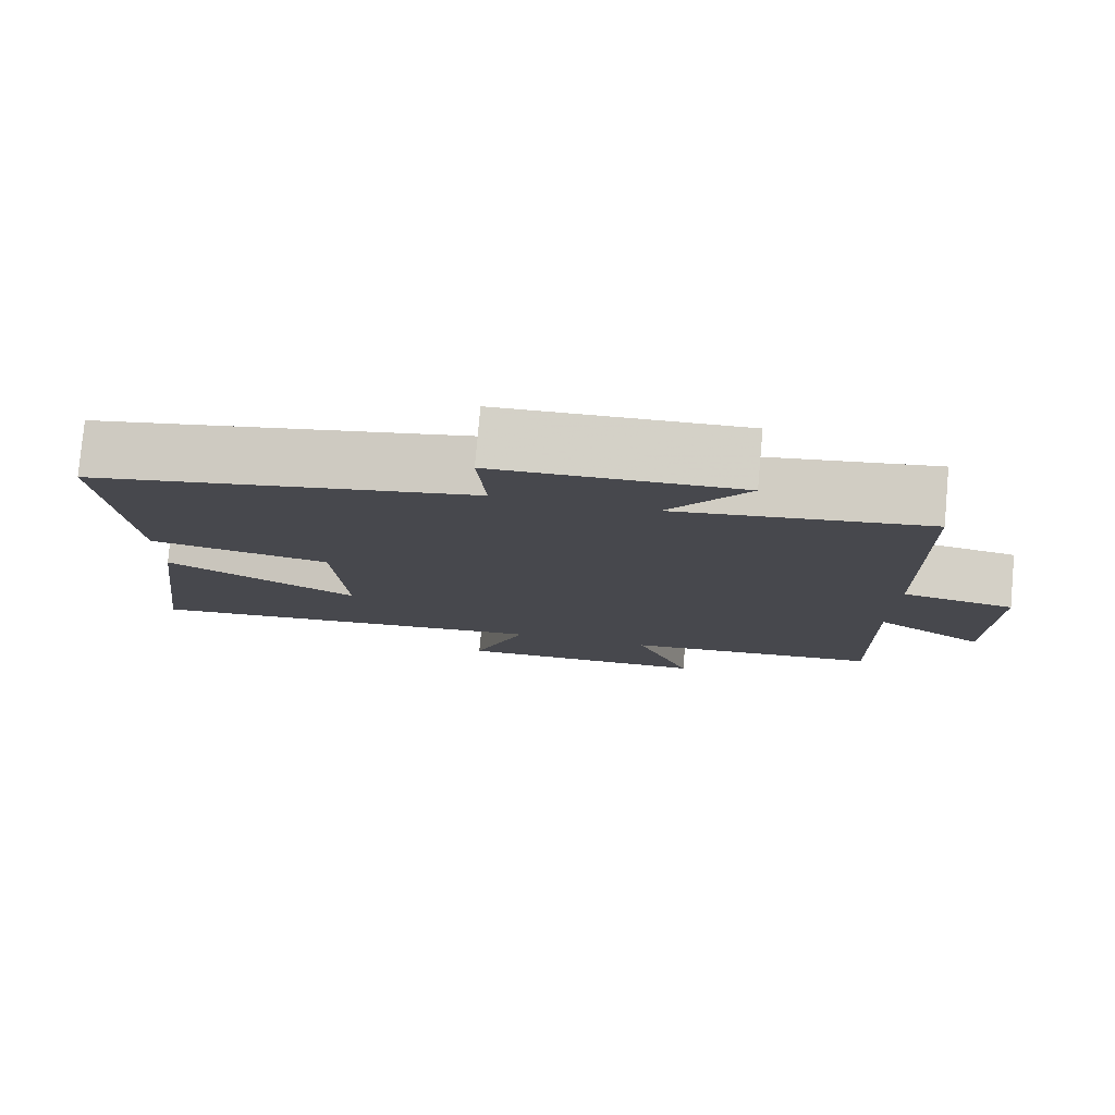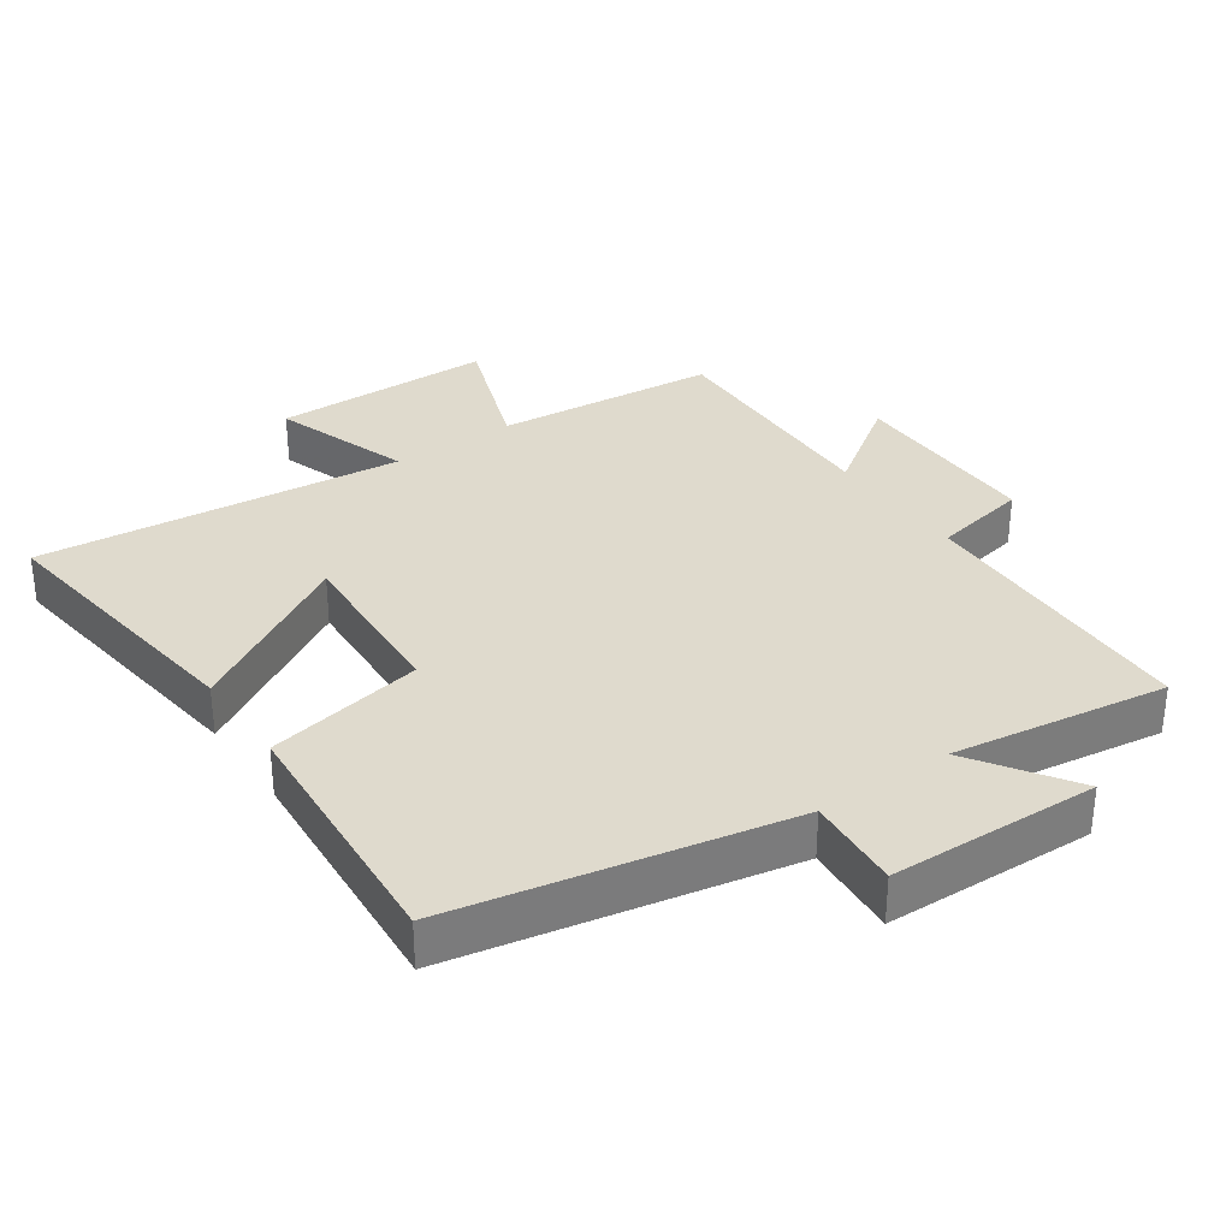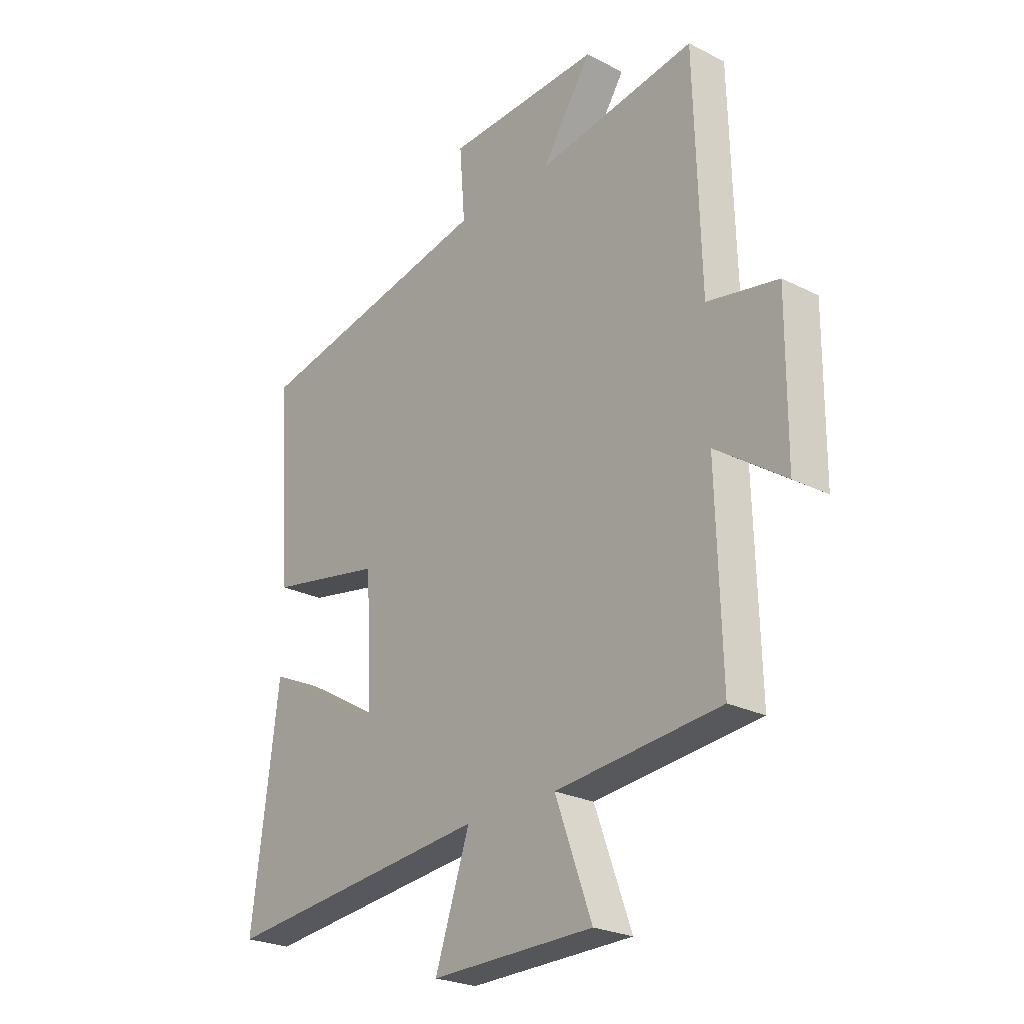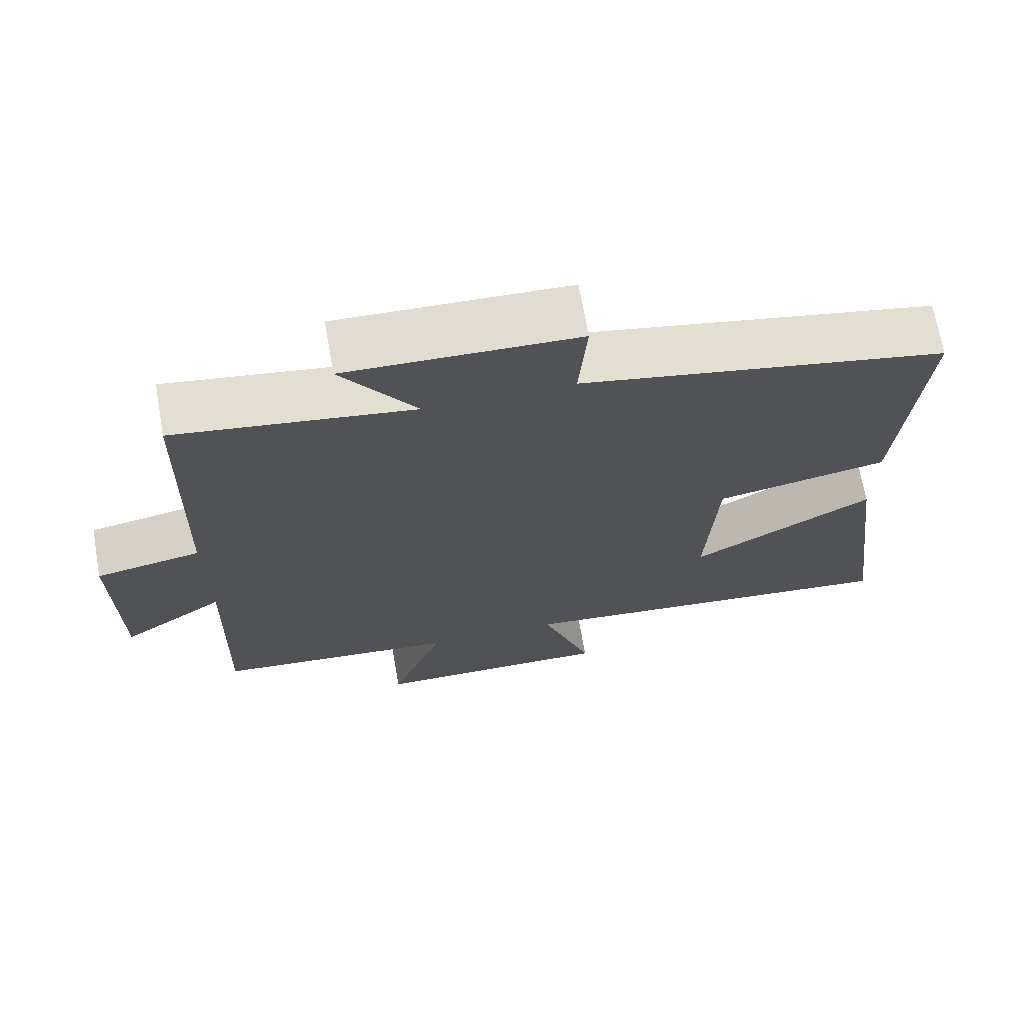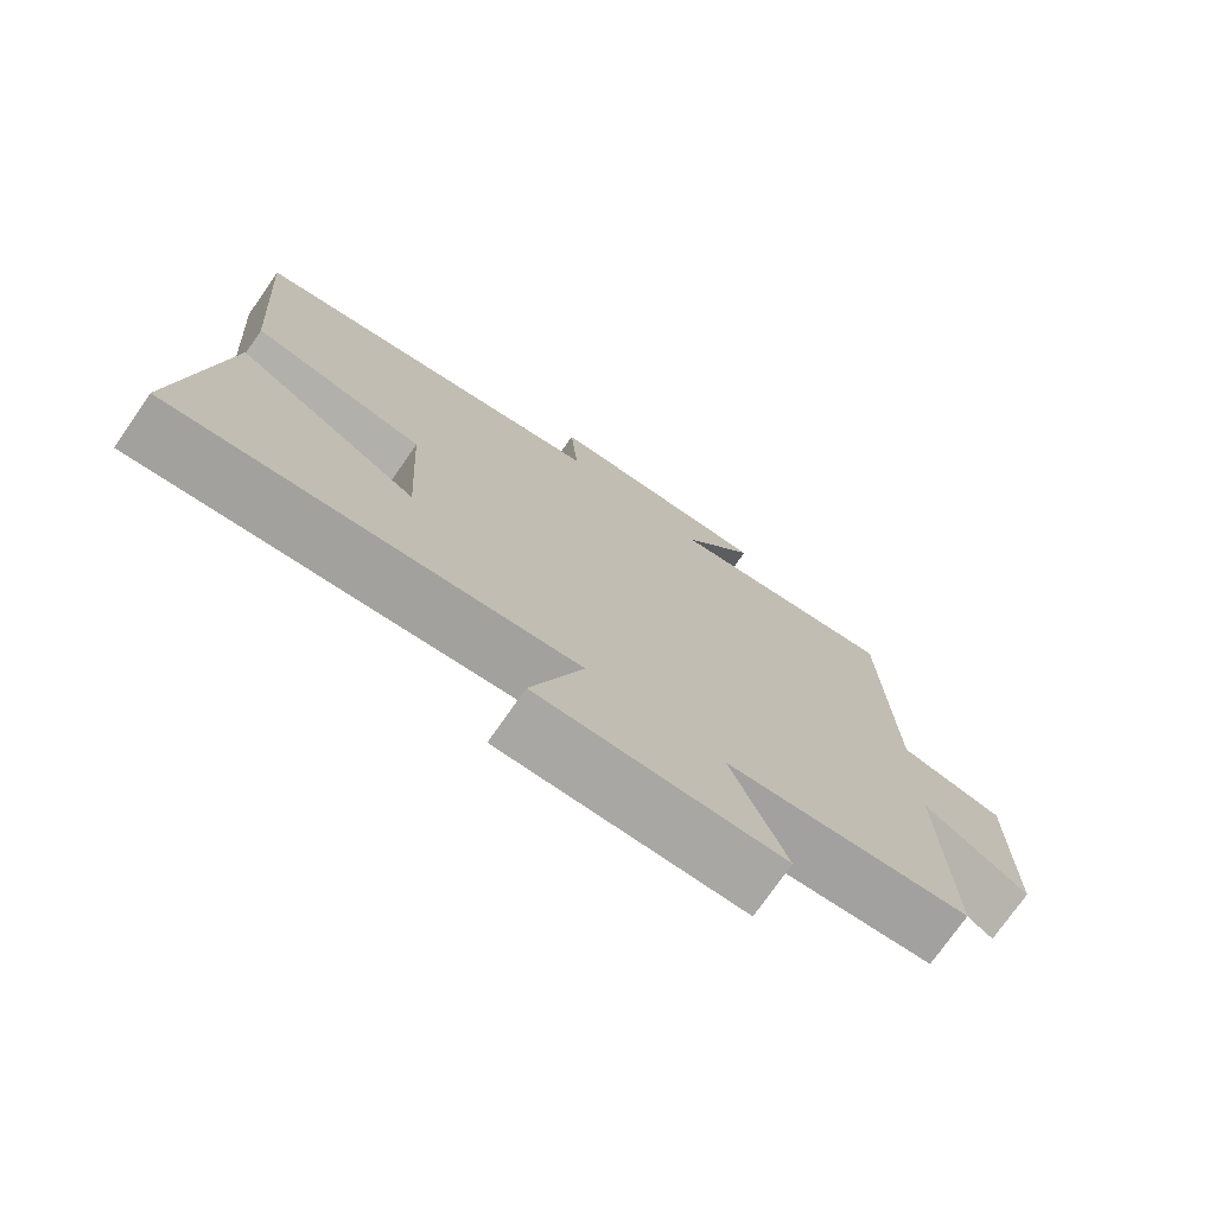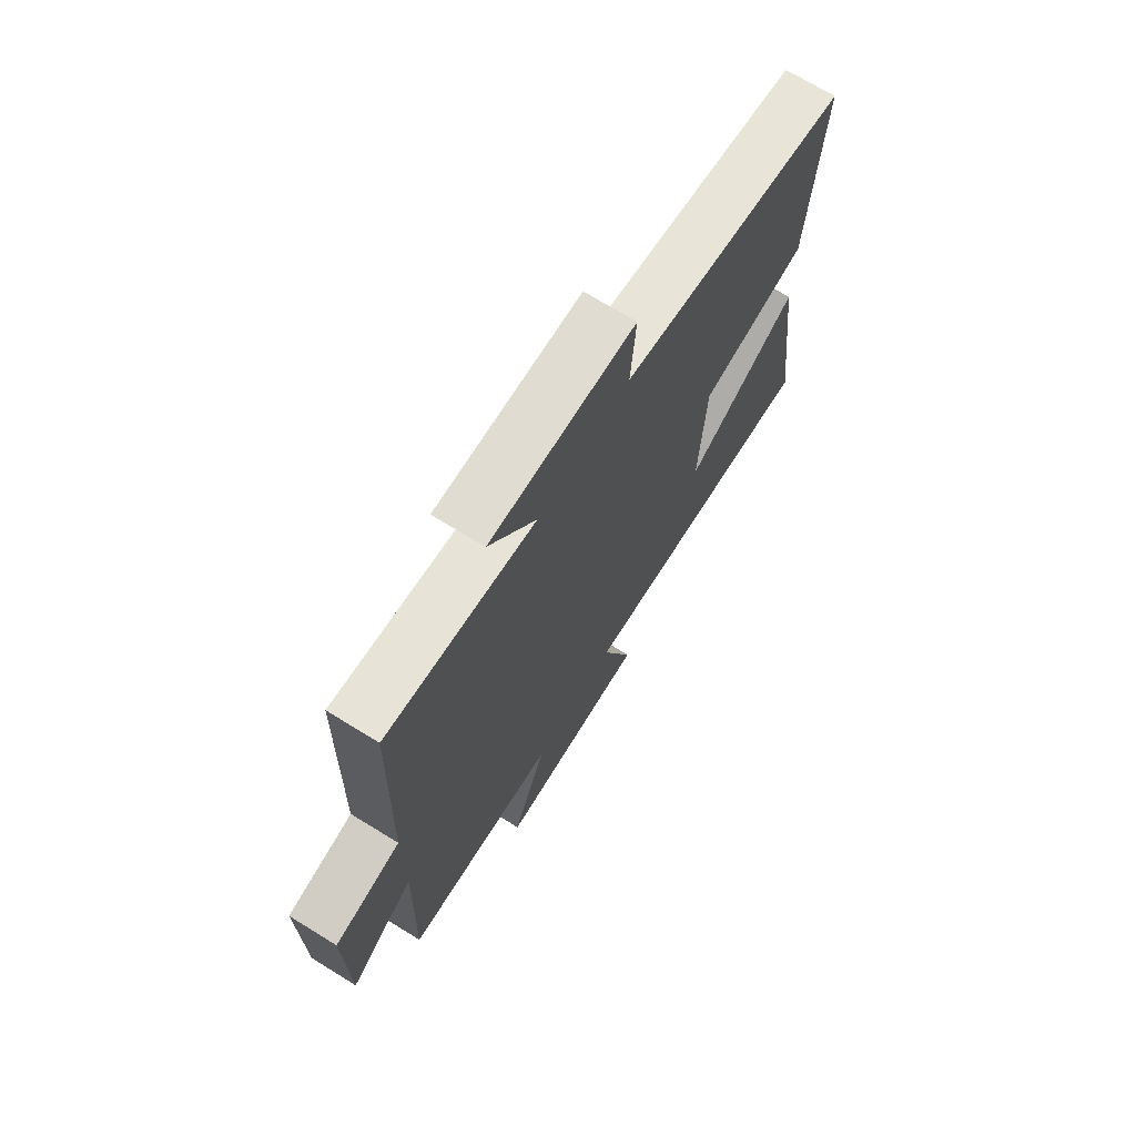
<metadata>
{"format":"obj","ext":"obj","renderer":"f3d","projection":"perspective","resolution":1024,"background":"white","views":[{"elev":79.2,"azim":5.1,"up":"+Z"},{"elev":32.7,"azim":-34.8,"up":"+Y"},{"elev":-24.9,"azim":50.5,"up":"+Z"},{"elev":69.8,"azim":170.0,"up":"+Z"},{"elev":-74.9,"azim":-34.9,"up":"+Z"},{"elev":71.1,"azim":121.6,"up":"+Z"}]}
</metadata>
<code>
v 0.488 0.07 0.548
v 0.5 0.07 0.114
v 0.643 0.07 0.086
v 0.641 0.07 -0.206
v 0.5 0.07 -0.108
v 0.51 0.07 -0.469
v 0.177 0.07 -0.5
v 0.251 0.07 -0.702
v -0.079 0.07 -0.706
v -0.009 0.07 -0.5
v -0.554 0.07 -0.555
v -0.5 0.07 -0.135
v -0.252 0.07 -0.28
v -0.266 0.07 -0.024
v -0.5 0.07 0.021
v -0.528 0.07 0.402
v -0.033 0.07 0.5
v -0.044 0.07 0.641
v 0.268 0.07 0.651
v 0.167 0.07 0.5
v 0.488 0 0.548
v 0.5 0 0.114
v 0.643 0 0.086
v 0.641 0 -0.206
v 0.5 0 -0.108
v 0.51 0 -0.469
v 0.177 0 -0.5
v 0.251 0 -0.702
v -0.079 0 -0.706
v -0.009 0 -0.5
v -0.554 0 -0.555
v -0.5 0 -0.135
v -0.252 0 -0.28
v -0.266 0 -0.024
v -0.5 0 0.021
v -0.528 0 0.402
v -0.033 0 0.5
v -0.044 0 0.641
v 0.268 0 0.651
v 0.167 0 0.5
f 17 18 19 20
f 16 17 20
f 15 16 20
f 14 15 20
f 20 1 2
f 14 20 2
f 13 14 2
f 10 11 12 13
f 10 13 2 3
f 7 8 9 10
f 5 6 7 10
f 5 10 3
f 3 4 5
f 40 39 38 37
f 40 37 36
f 40 36 35
f 40 35 34
f 22 21 40
f 22 40 34
f 22 34 33
f 33 32 31 30
f 23 22 33 30
f 30 29 28 27
f 30 27 26 25
f 23 30 25
f 25 24 23
f 1 21 22 2
f 2 22 23 3
f 3 23 24 4
f 4 24 25 5
f 5 25 26 6
f 6 26 27 7
f 7 27 28 8
f 8 28 29 9
f 9 29 30 10
f 10 30 31 11
f 11 31 32 12
f 12 32 33 13
f 13 33 34 14
f 14 34 35 15
f 15 35 36 16
f 16 36 37 17
f 17 37 38 18
f 18 38 39 19
f 19 39 40 20
f 20 40 21 1

</code>
